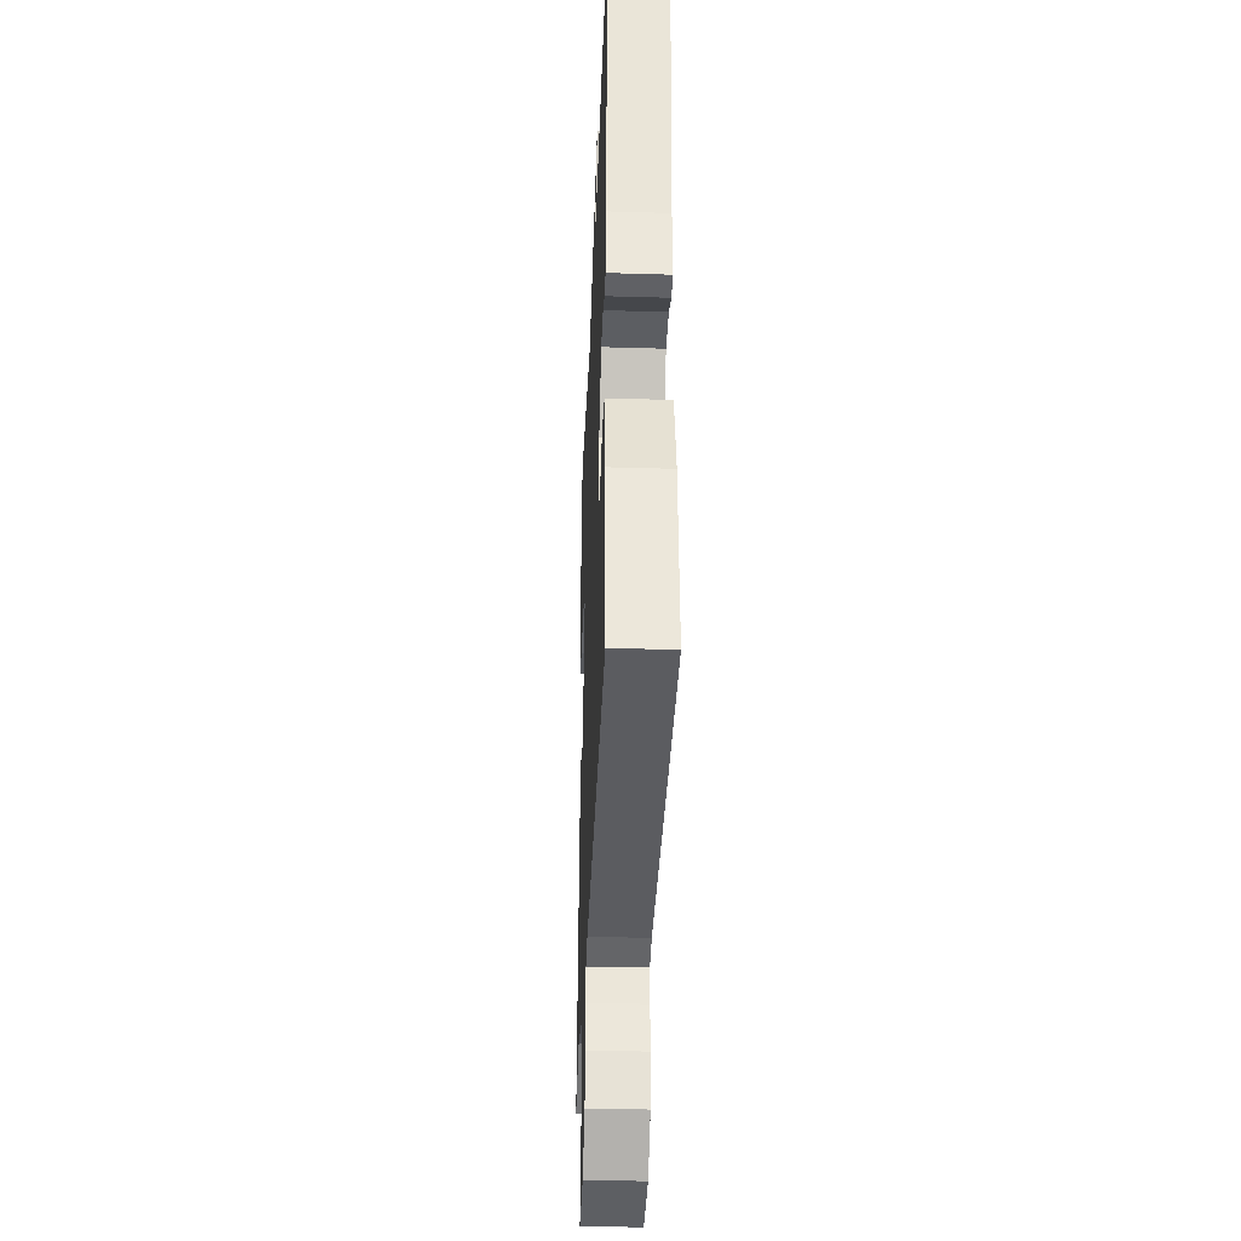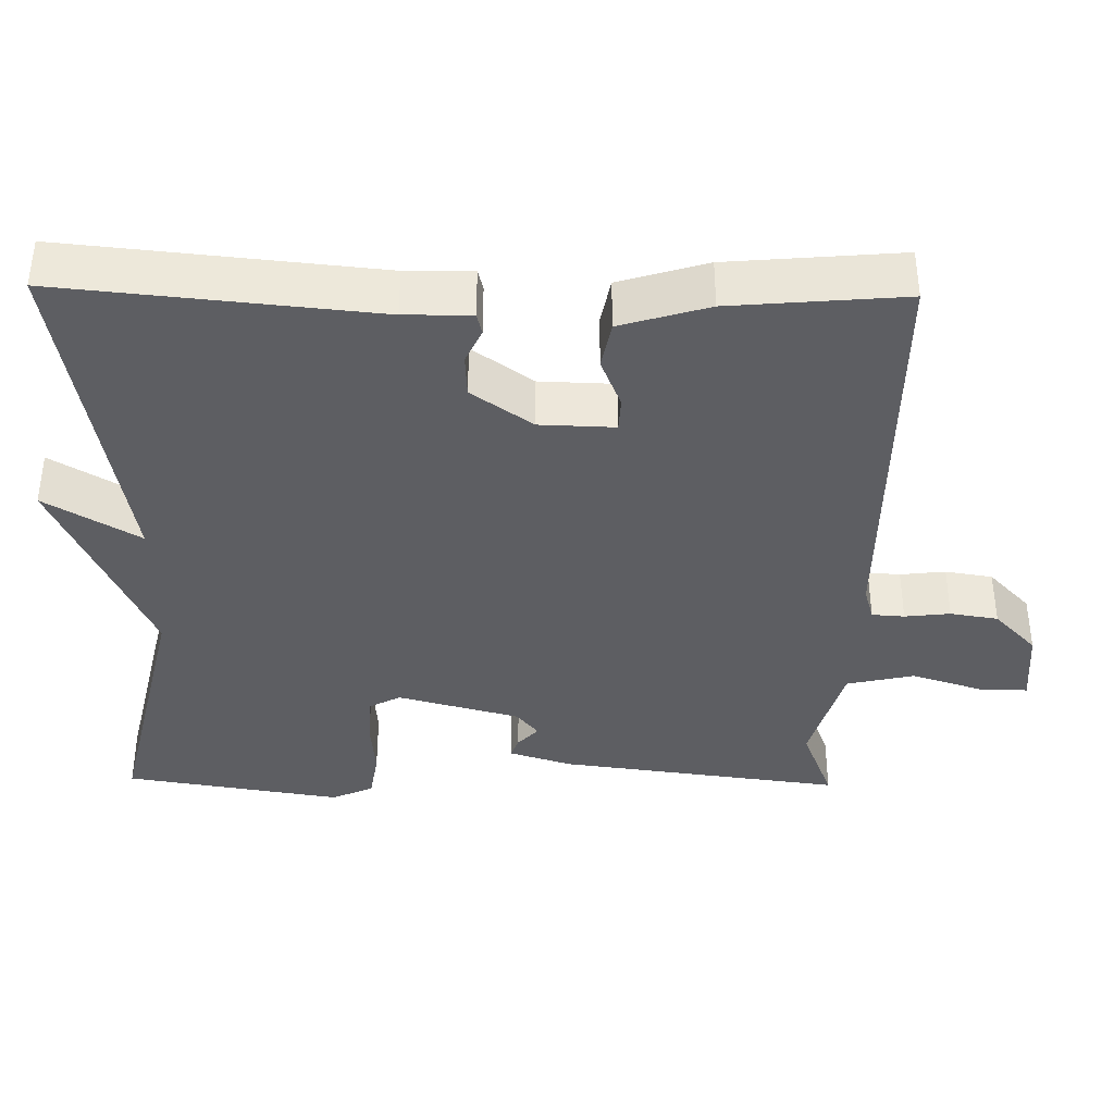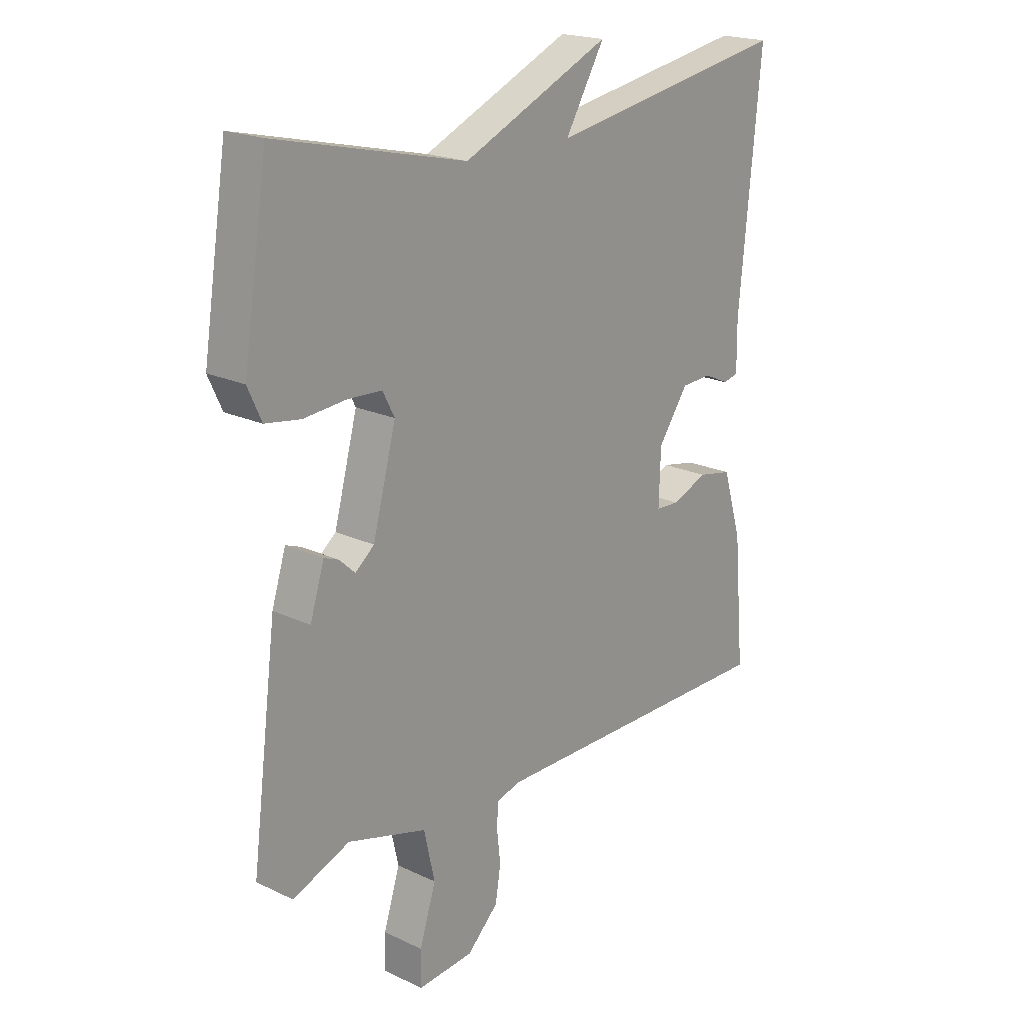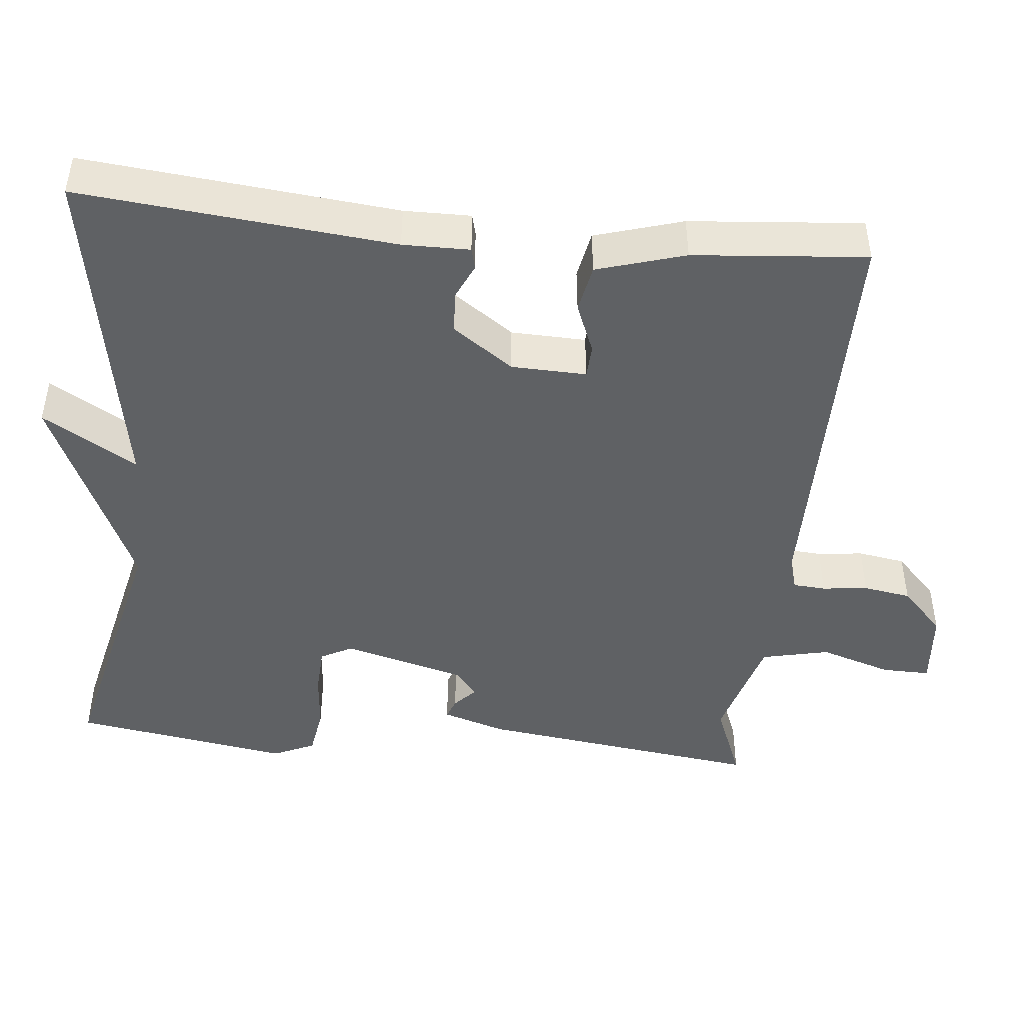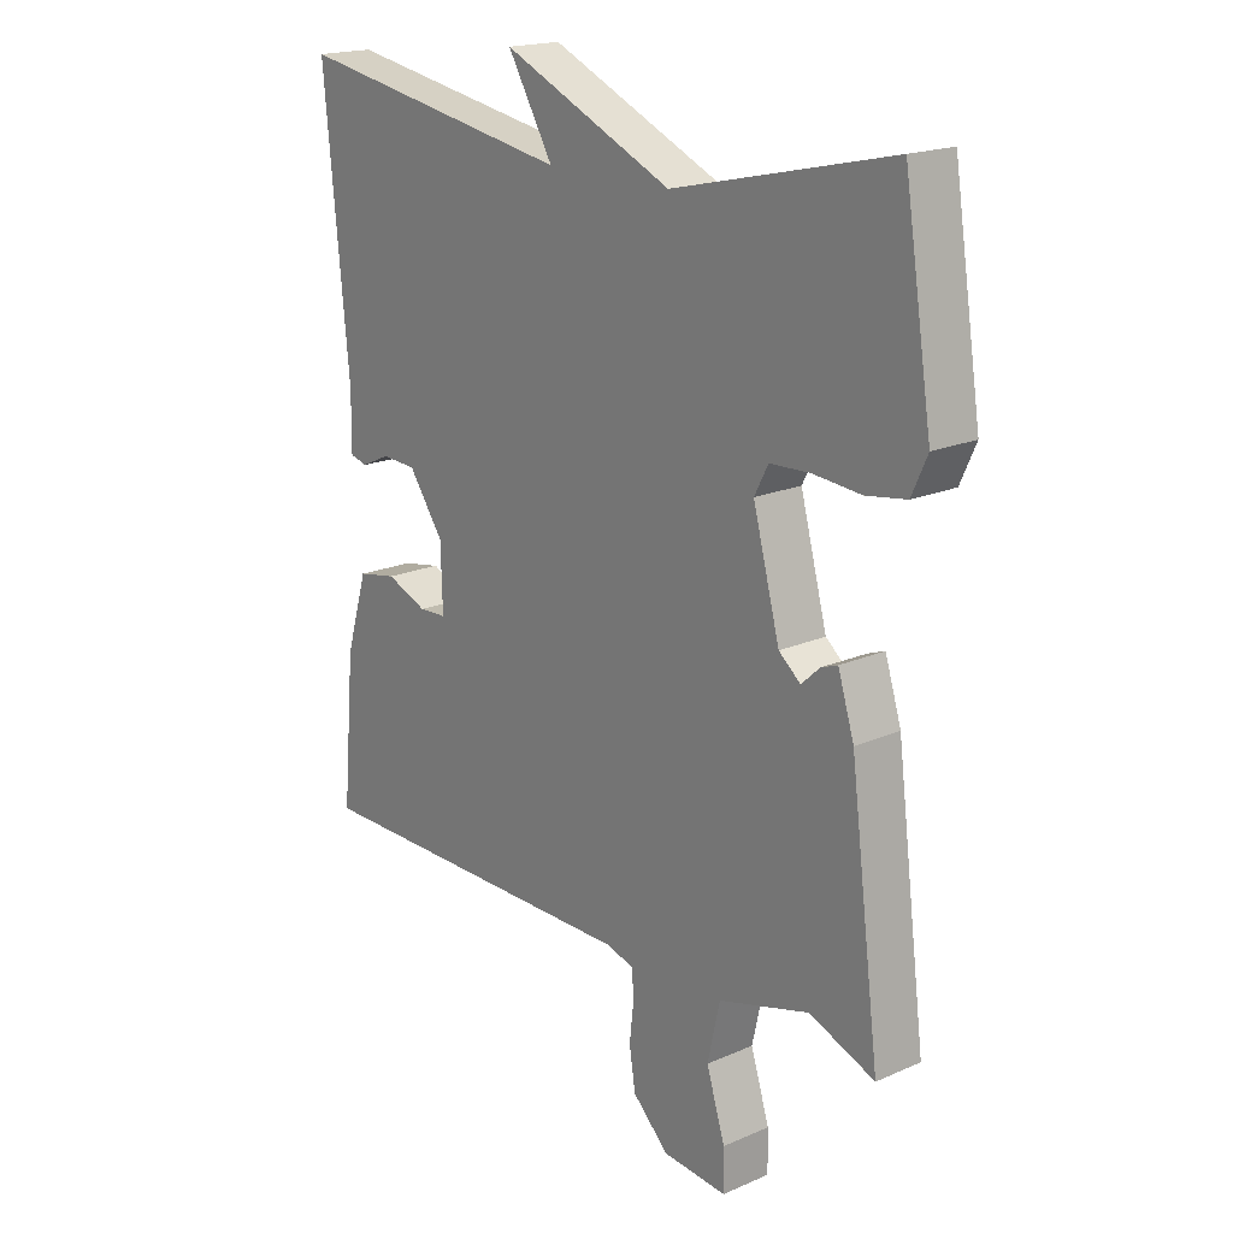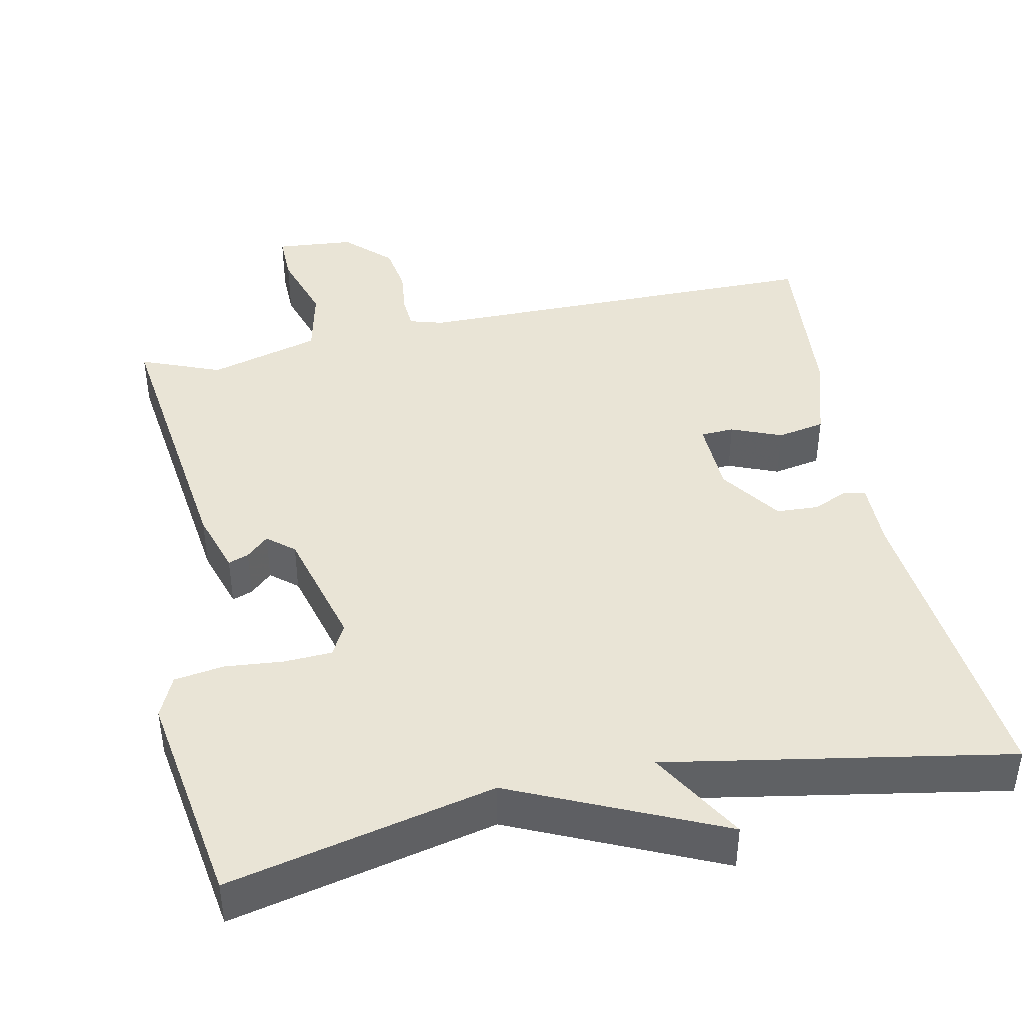
<metadata>
{"format":"obj","ext":"obj","renderer":"f3d","projection":"perspective","resolution":1024,"background":"white","views":[{"elev":-35.1,"azim":87.7,"up":"+Z"},{"elev":-38.4,"azim":89.0,"up":"+Y"},{"elev":20.1,"azim":-49.1,"up":"+Z"},{"elev":-45.7,"azim":84.2,"up":"+Y"},{"elev":18.6,"azim":-129.9,"up":"+Z"},{"elev":42.7,"azim":-11.8,"up":"+Y"}]}
</metadata>
<code>
v -0.5 0.07 0.5
v -0.15 0.07 0.42
v 0.123 0.07 0.544
v 0.05 0.07 0.42
v 0.5 0.07 0.5
v 0.46 0.07 0.087
v 0.461 0.07 -0.001
v 0.433 0.07 -0.008
v 0.387 0.07 0.013
v 0.331 0.07 0.01
v 0.275 0.07 -0.07
v 0.272 0.07 -0.169
v 0.316 0.07 -0.171
v 0.382 0.07 -0.144
v 0.445 0.07 -0.156
v 0.48 0.07 -0.272
v 0.5 0.07 -0.5
v -0.049 0.07 -0.502
v -0.093 0.07 -0.515
v -0.096 0.07 -0.558
v -0.089 0.07 -0.618
v -0.099 0.07 -0.681
v -0.157 0.07 -0.737
v -0.26 0.07 -0.746
v -0.259 0.07 -0.683
v -0.229 0.07 -0.588
v -0.249 0.07 -0.499
v -0.395 0.07 -0.458
v -0.5 0.07 -0.5
v -0.452 0.07 -0.126
v -0.426 0.07 -0.043
v -0.399 0.07 -0.053
v -0.37 0.07 -0.08
v -0.335 0.07 -0.051
v -0.292 0.07 0.11
v -0.314 0.07 0.152
v -0.378 0.07 0.155
v -0.455 0.07 0.148
v -0.52 0.07 0.158
v -0.545 0.07 0.213
v -0.5 0 0.5
v -0.15 0 0.42
v 0.123 0 0.544
v 0.05 0 0.42
v 0.5 0 0.5
v 0.46 0 0.087
v 0.461 0 -0.001
v 0.433 0 -0.008
v 0.387 0 0.013
v 0.331 0 0.01
v 0.275 0 -0.07
v 0.272 0 -0.169
v 0.316 0 -0.171
v 0.382 0 -0.144
v 0.445 0 -0.156
v 0.48 0 -0.272
v 0.5 0 -0.5
v -0.049 0 -0.502
v -0.093 0 -0.515
v -0.096 0 -0.558
v -0.089 0 -0.618
v -0.099 0 -0.681
v -0.157 0 -0.737
v -0.26 0 -0.746
v -0.259 0 -0.683
v -0.229 0 -0.588
v -0.249 0 -0.499
v -0.395 0 -0.458
v -0.5 0 -0.5
v -0.452 0 -0.126
v -0.426 0 -0.043
v -0.399 0 -0.053
v -0.37 0 -0.08
v -0.335 0 -0.051
v -0.292 0 0.11
v -0.314 0 0.152
v -0.378 0 0.155
v -0.455 0 0.148
v -0.52 0 0.158
v -0.545 0 0.213
f 40 1 2
f 39 40 2
f 38 39 2
f 37 38 2
f 2 3 4
f 37 2 4
f 36 37 4
f 4 5 6
f 36 4 6
f 35 36 6
f 34 35 6
f 33 34 6
f 31 32 33
f 30 31 33
f 29 30 33
f 28 29 33
f 27 28 33
f 24 25 26
f 23 24 26
f 22 23 26
f 21 22 26
f 20 21 26
f 19 20 26 27
f 18 19 27 33
f 16 17 18
f 15 16 18
f 14 15 18
f 13 14 18
f 12 13 18
f 11 12 18 33
f 6 7 8 9
f 6 9 10
f 33 6 10
f 10 11 33
f 42 41 80
f 42 80 79
f 42 79 78
f 42 78 77
f 44 43 42
f 44 42 77
f 44 77 76
f 46 45 44
f 46 44 76
f 46 76 75
f 46 75 74
f 46 74 73
f 73 72 71
f 73 71 70
f 73 70 69
f 73 69 68
f 73 68 67
f 66 65 64
f 66 64 63
f 66 63 62
f 66 62 61
f 66 61 60
f 67 66 60 59
f 73 67 59 58
f 58 57 56
f 58 56 55
f 58 55 54
f 58 54 53
f 58 53 52
f 73 58 52 51
f 49 48 47 46
f 50 49 46
f 50 46 73
f 73 51 50
f 1 41 42 2
f 2 42 43 3
f 3 43 44 4
f 4 44 45 5
f 5 45 46 6
f 6 46 47 7
f 7 47 48 8
f 8 48 49 9
f 9 49 50 10
f 10 50 51 11
f 11 51 52 12
f 12 52 53 13
f 13 53 54 14
f 14 54 55 15
f 15 55 56 16
f 16 56 57 17
f 17 57 58 18
f 18 58 59 19
f 19 59 60 20
f 20 60 61 21
f 21 61 62 22
f 22 62 63 23
f 23 63 64 24
f 24 64 65 25
f 25 65 66 26
f 26 66 67 27
f 27 67 68 28
f 28 68 69 29
f 29 69 70 30
f 30 70 71 31
f 31 71 72 32
f 32 72 73 33
f 33 73 74 34
f 34 74 75 35
f 35 75 76 36
f 36 76 77 37
f 37 77 78 38
f 38 78 79 39
f 39 79 80 40
f 40 80 41 1

</code>
